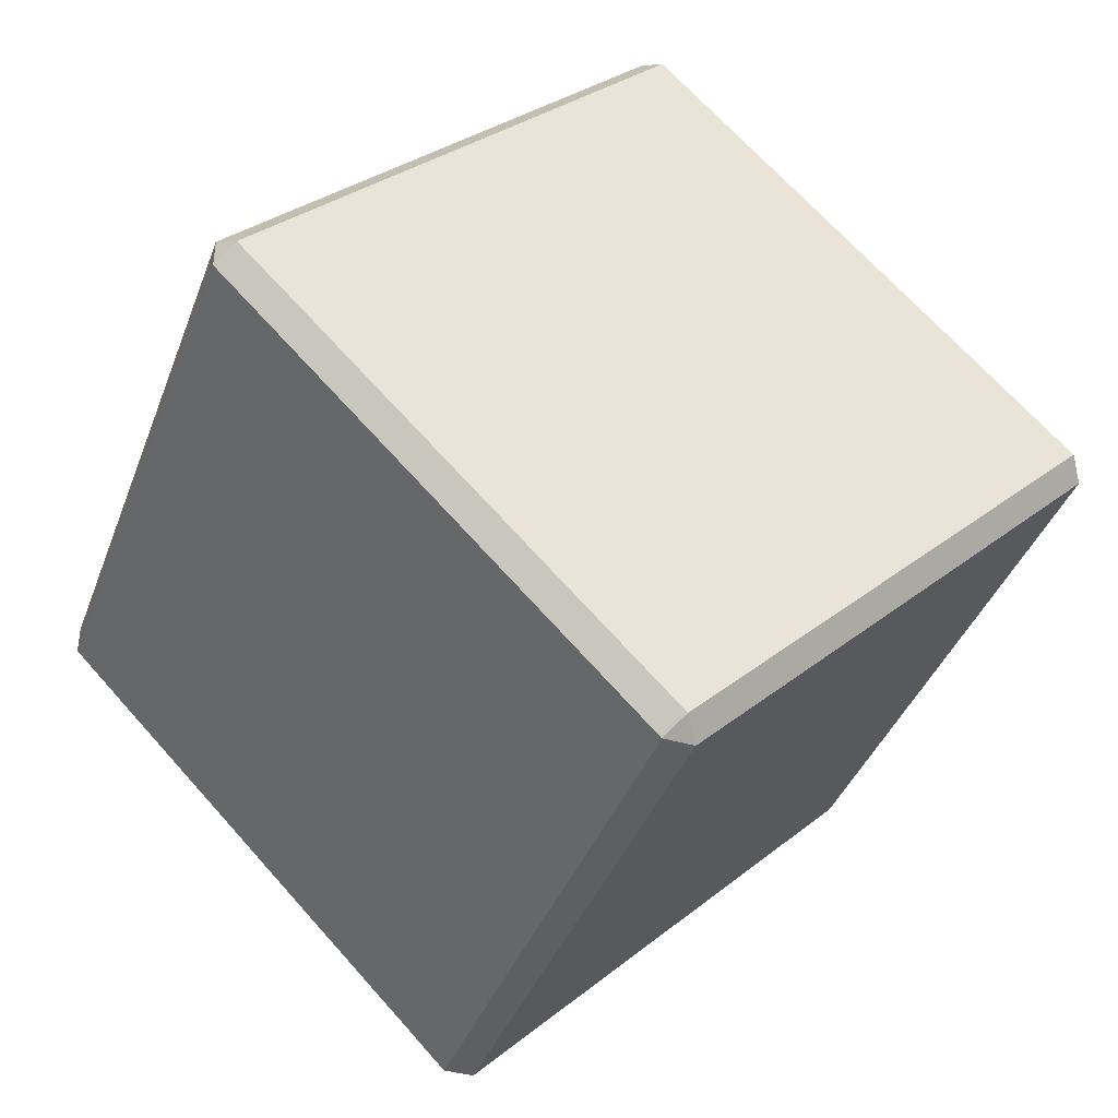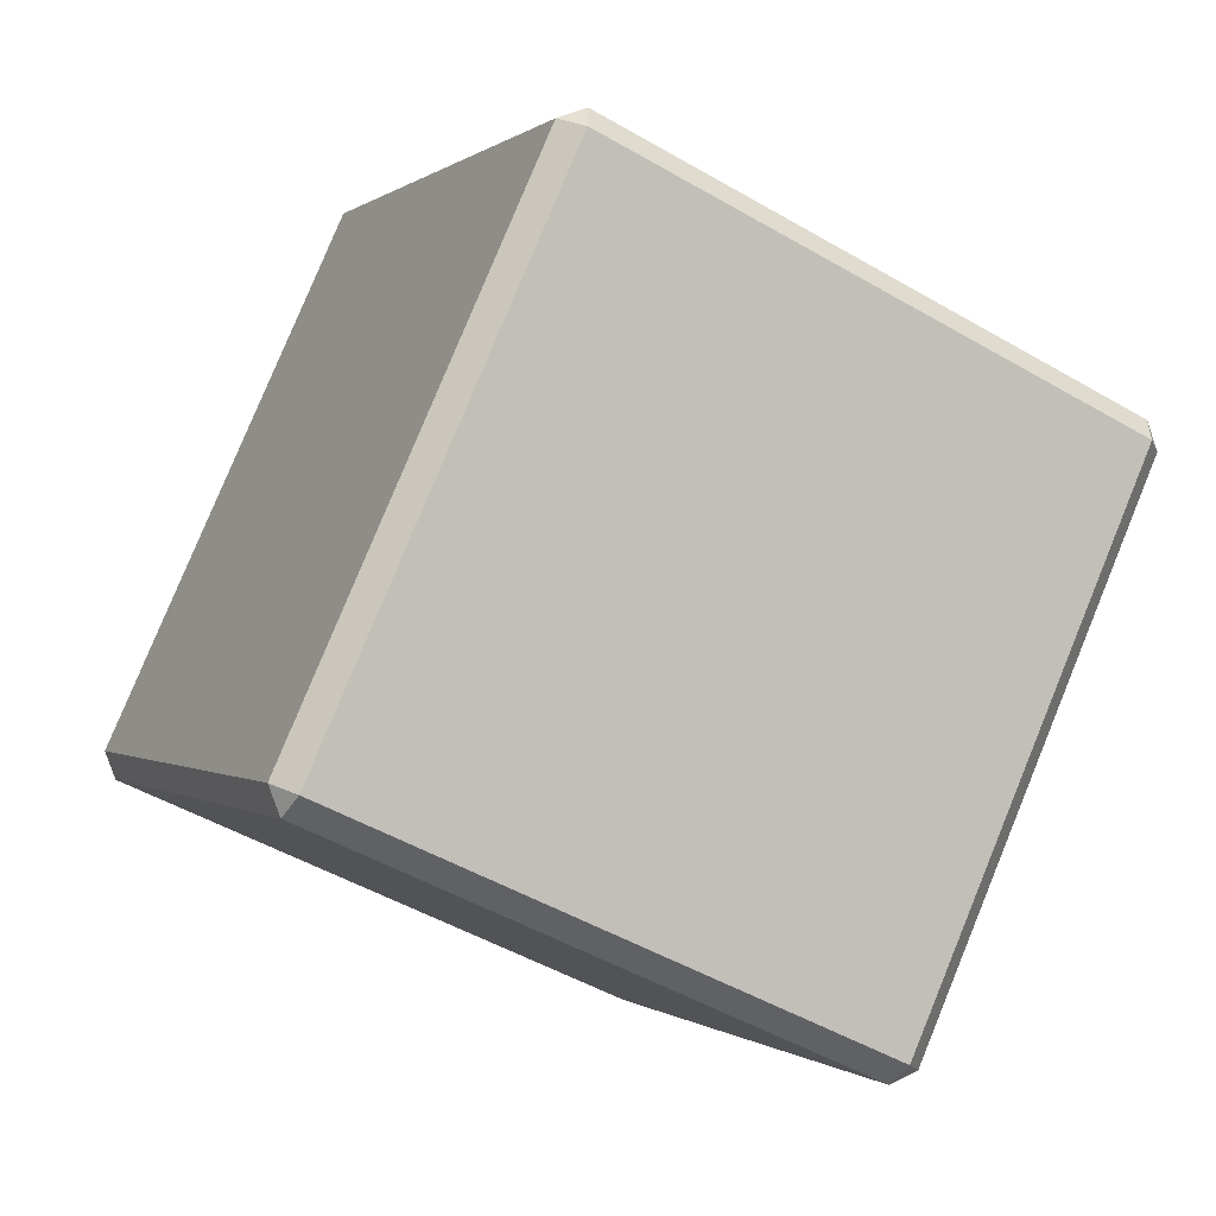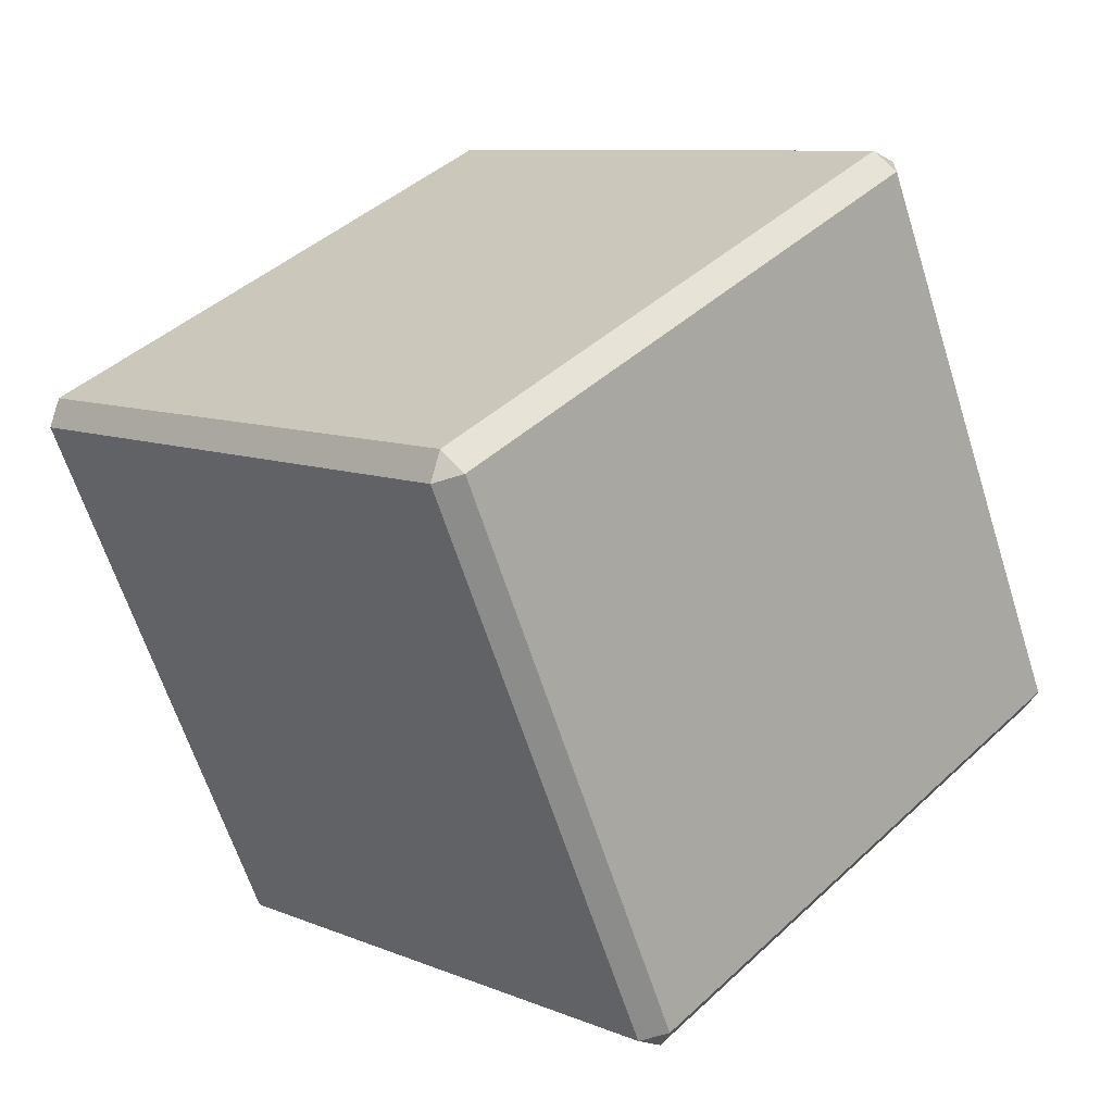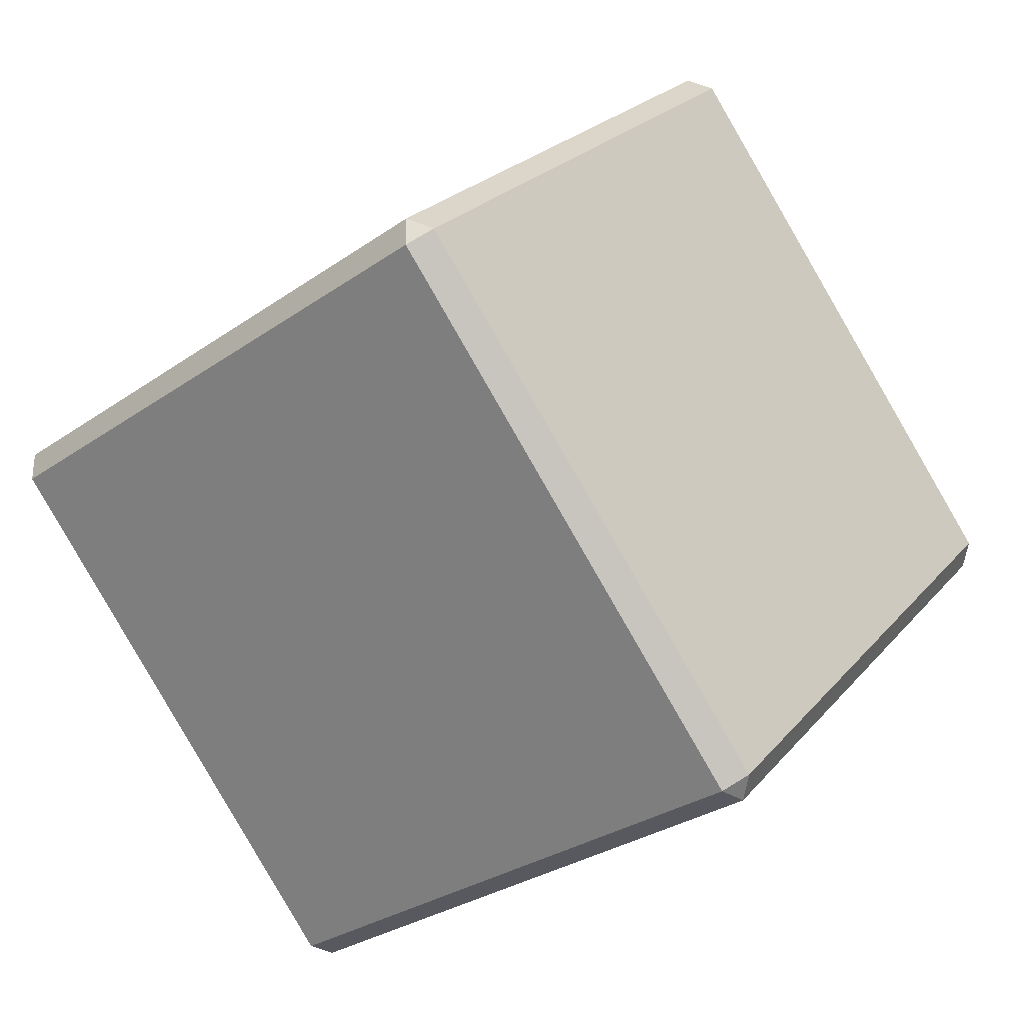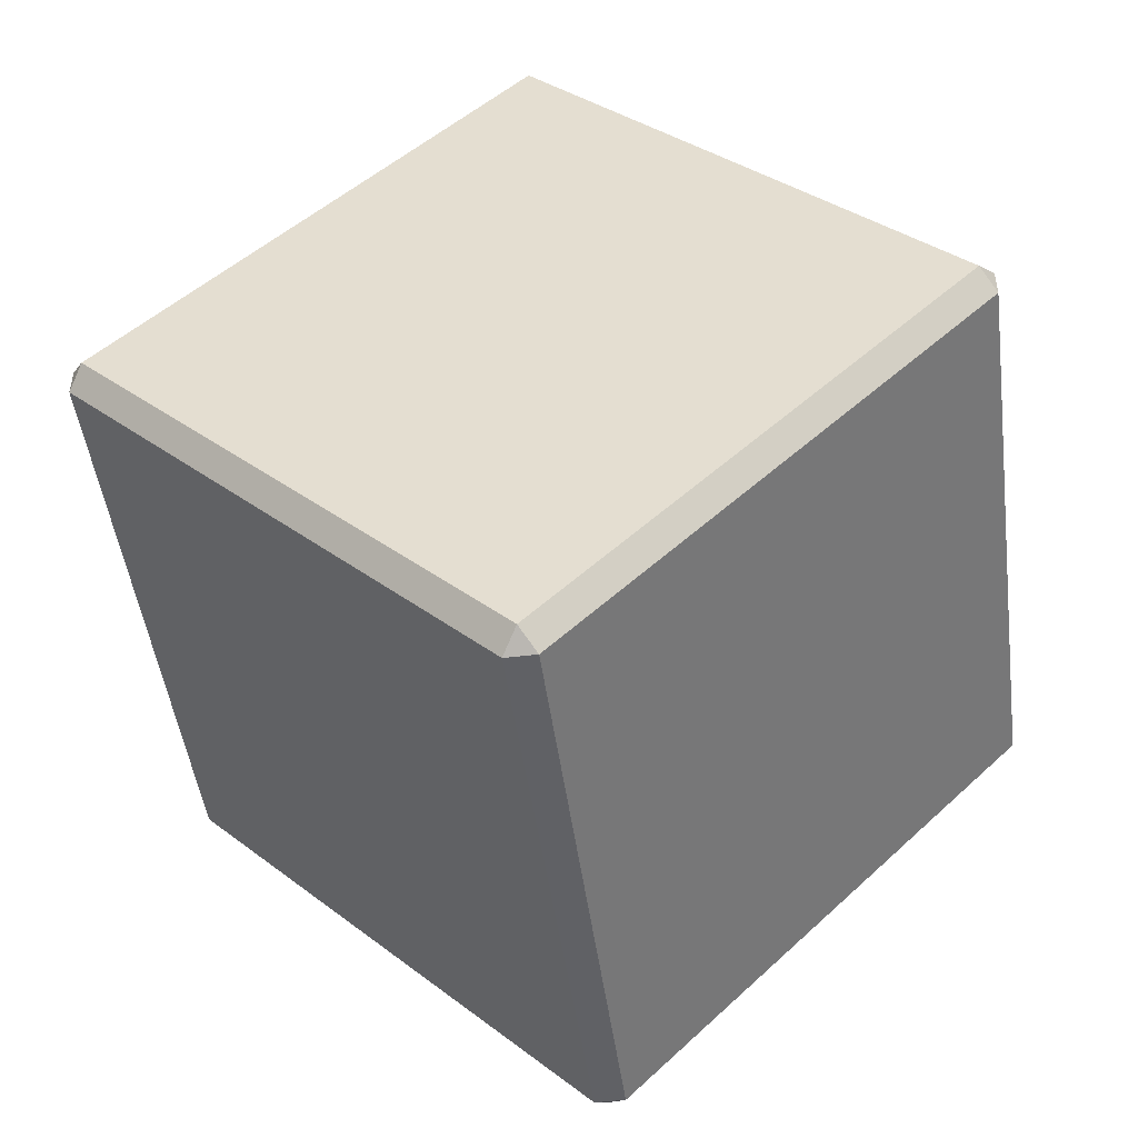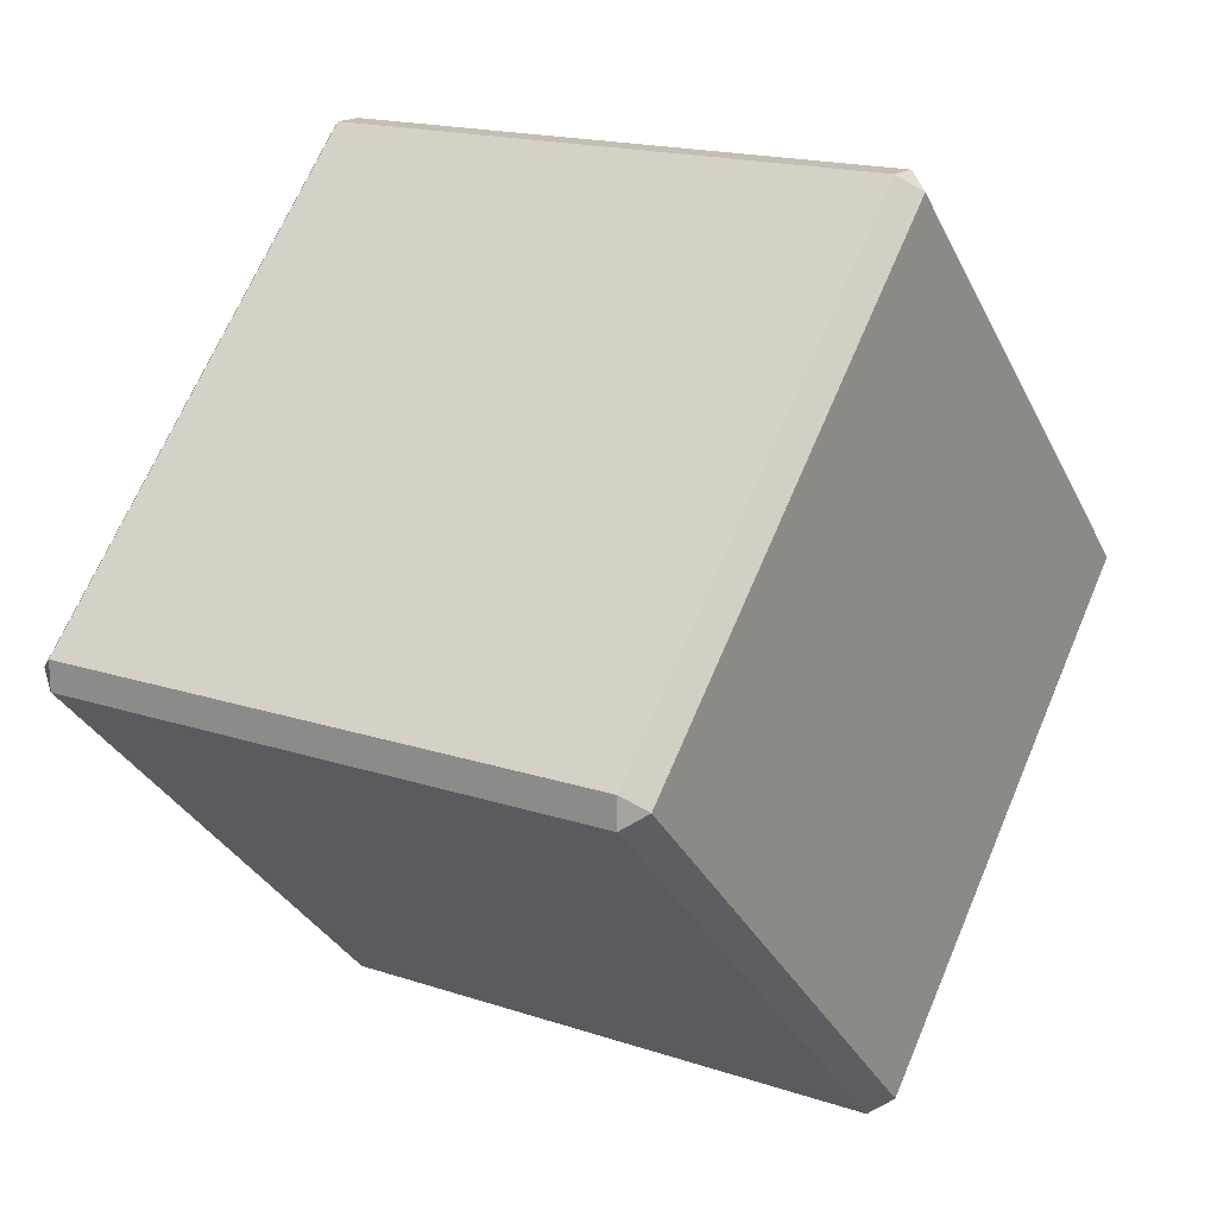
<metadata>
{"format":"obj","ext":"obj","renderer":"f3d","projection":"perspective","resolution":1024,"background":"white","views":[{"elev":-40.1,"azim":70.3,"up":"+Z"},{"elev":-50.1,"azim":147.5,"up":"+Y"},{"elev":-64.1,"azim":107.7,"up":"+Z"},{"elev":-30.3,"azim":45.1,"up":"+Y"},{"elev":-48.2,"azim":97.6,"up":"+Y"},{"elev":17.3,"azim":-146.4,"up":"+Y"}]}
</metadata>
<code>
g dice03
v 0.2759 0.4043 0.01414
v 0.2759 0.01414 0.4043
v -0.2759 0.01414 0.4043
v -0.2759 0.4043 0.01414
v -0.2759 -0.4043 0.01414
v -0.2759 -0.01414 0.4043
v 0.2759 -0.01414 0.4043
v 0.2759 -0.4043 0.01414
v 0.2959 -8.095e-11 -0.3901
v 0.2959 -0.3901 -1.173e-09
v 0.2959 0 0.3901
v 0.2959 0.3901 -1.173e-09
v -0.2759 -0.4043 -0.01414
v 0.2759 -0.4043 -0.01414
v 0.2759 -0.01414 -0.4043
v -0.2759 -0.01414 -0.4043
v -0.2759 0.4043 -0.01414
v -0.2759 0.01414 -0.4043
v 0.2759 0.01414 -0.4043
v 0.2759 0.4043 -0.01414
v -0.2959 -0.3901 -1.21e-09
v -0.2959 3.176e-11 -0.3901
v -0.2959 0.3901 -1.21e-09
v -0.2959 0 0.3901
v 0.2759 0.01414 0.4043
v 0.2859 0.007071 0.3972
v 0.2825 0 0.3995
v 0.2759 0 0.4043
v 0.2759 0.4043 0.01414
v 0.2825 0.3995 -1.012e-09
v 0.2859 0.3972 0.007071
v 0.2759 0.4043 -9.313e-10
v 0.2759 0.4043 -0.01414
v 0.2859 0.3972 -0.007071
v -0.2759 0.4043 0.01414
v -0.2859 0.3972 0.007071
v -0.2825 0.3995 -9.313e-10
v -0.2759 0.4043 -9.313e-10
v -0.2759 0.4043 -0.01414
v -0.2859 0.3972 -0.007071
v -0.2759 0.01414 0.4043
v -0.2759 0 0.4043
v -0.2825 0 0.3995
v -0.2859 0.007071 0.3972
v -0.2759 -0.01414 0.4043
v -0.2859 -0.007071 0.3972
v -0.2825 0 0.3995
v -0.2759 0 0.4043
v -0.2759 -0.4043 0.01414
v -0.2825 -0.3995 -1.024e-09
v -0.2859 -0.3972 0.007071
v -0.2759 -0.4043 -9.313e-10
v -0.2759 -0.4043 -0.01414
v -0.2859 -0.3972 -0.007071
v 0.2759 -0.4043 0.01414
v 0.2859 -0.3972 0.007071
v 0.2825 -0.3995 -9.313e-10
v 0.2759 -0.4043 -9.313e-10
v 0.2759 -0.4043 -0.01414
v 0.2859 -0.3972 -0.007071
v 0.2759 -0.01414 0.4043
v 0.2759 0 0.4043
v 0.2825 0 0.3995
v 0.2859 -0.007071 0.3972
v 0.2959 -0.3901 -1.173e-09
v 0.2859 -0.3972 -0.007071
v 0.2825 -0.3995 -9.313e-10
v 0.2859 -0.3972 0.007071
v 0.2959 -8.095e-11 -0.3901
v 0.2859 0.007071 -0.3972
v 0.2825 0 -0.3995
v 0.2859 -0.007071 -0.3972
v 0.2959 0.3901 -1.173e-09
v 0.2859 0.3972 0.007071
v 0.2825 0.3995 -1.012e-09
v 0.2859 0.3972 -0.007071
v 0.2959 0 0.3901
v 0.2859 -0.007071 0.3972
v 0.2825 0 0.3995
v 0.2859 0.007071 0.3972
v -0.2759 -0.01414 -0.4043
v -0.2759 0 -0.4043
v -0.2825 1.059e-11 -0.3995
v -0.2859 -0.007071 -0.3972
v 0.2759 -0.01414 -0.4043
v 0.2859 -0.007071 -0.3972
v 0.2825 0 -0.3995
v 0.2759 0 -0.4043
v -0.2759 0.01414 -0.4043
v -0.2859 0.007071 -0.3972
v -0.2825 1.059e-11 -0.3995
v -0.2759 0 -0.4043
v 0.2759 0.01414 -0.4043
v 0.2759 0 -0.4043
v 0.2825 0 -0.3995
v 0.2859 0.007071 -0.3972
v -0.2959 3.176e-11 -0.3901
v -0.2859 -0.007071 -0.3972
v -0.2825 1.059e-11 -0.3995
v -0.2859 0.007071 -0.3972
v -0.2959 -0.3901 -1.21e-09
v -0.2859 -0.3972 0.007071
v -0.2825 -0.3995 -1.024e-09
v -0.2859 -0.3972 -0.007071
v -0.2959 0 0.3901
v -0.2859 0.007071 0.3972
v -0.2825 0 0.3995
v -0.2859 -0.007071 0.3972
v -0.2959 0.3901 -1.21e-09
v -0.2859 0.3972 -0.007071
v -0.2825 0.3995 -9.313e-10
v -0.2859 0.3972 0.007071
v 0.2759 0.4043 0.01414
v 0.2859 0.3972 0.007071
v 0.2859 0.007071 0.3972
v 0.2759 0.01414 0.4043
v -0.2759 0.4043 0.01414
v 0.2759 0.4043 -9.313e-10
v 0.2759 0.4043 0.01414
v -0.2759 0.4043 -9.313e-10
v 0.2759 0.4043 -0.01414
v -0.2759 0.4043 -0.01414
v -0.2759 0.01414 0.4043
v -0.2859 0.007071 0.3972
v -0.2859 0.3972 0.007071
v -0.2759 0.4043 0.01414
v 0.2759 0.01414 0.4043
v 0.2759 0 0.4043
v -0.2759 0 0.4043
v -0.2759 0.01414 0.4043
v -0.2759 -0.4043 0.01414
v -0.2859 -0.3972 0.007071
v -0.2859 -0.007071 0.3972
v -0.2759 -0.01414 0.4043
v 0.2759 -0.4043 0.01414
v -0.2759 -0.4043 -9.313e-10
v -0.2759 -0.4043 0.01414
v 0.2759 -0.4043 -9.313e-10
v -0.2759 -0.4043 -0.01414
v 0.2759 -0.4043 -0.01414
v 0.2759 -0.01414 0.4043
v 0.2859 -0.007071 0.3972
v 0.2859 -0.3972 0.007071
v 0.2759 -0.4043 0.01414
v -0.2759 -0.01414 0.4043
v -0.2759 0 0.4043
v 0.2759 0 0.4043
v 0.2759 -0.01414 0.4043
v 0.2959 -8.095e-11 -0.3901
v 0.2859 -0.007071 -0.3972
v 0.2859 -0.3972 -0.007071
v 0.2959 -0.3901 -1.173e-09
v 0.2959 0.3901 -1.173e-09
v 0.2859 0.3972 -0.007071
v 0.2859 0.007071 -0.3972
v 0.2959 -8.095e-11 -0.3901
v 0.2959 0 0.3901
v 0.2859 0.007071 0.3972
v 0.2859 0.3972 0.007071
v 0.2959 0.3901 -1.173e-09
v 0.2959 -0.3901 -1.173e-09
v 0.2859 -0.3972 0.007071
v 0.2859 -0.007071 0.3972
v 0.2959 0 0.3901
v -0.2759 -0.01414 -0.4043
v -0.2859 -0.007071 -0.3972
v -0.2859 -0.3972 -0.007071
v -0.2759 -0.4043 -0.01414
v 0.2759 -0.01414 -0.4043
v 0.2759 0 -0.4043
v -0.2759 0 -0.4043
v -0.2759 -0.01414 -0.4043
v 0.2759 -0.4043 -0.01414
v 0.2859 -0.3972 -0.007071
v 0.2859 -0.007071 -0.3972
v 0.2759 -0.01414 -0.4043
v -0.2759 0.4043 -0.01414
v -0.2859 0.3972 -0.007071
v -0.2859 0.007071 -0.3972
v -0.2759 0.01414 -0.4043
v 0.2759 0.01414 -0.4043
v 0.2859 0.007071 -0.3972
v 0.2859 0.3972 -0.007071
v 0.2759 0.4043 -0.01414
v -0.2759 0.01414 -0.4043
v -0.2759 0 -0.4043
v 0.2759 0 -0.4043
v 0.2759 0.01414 -0.4043
v -0.2959 -0.3901 -1.21e-09
v -0.2859 -0.3972 -0.007071
v -0.2859 -0.007071 -0.3972
v -0.2959 3.176e-11 -0.3901
v -0.2959 0 0.3901
v -0.2859 -0.007071 0.3972
v -0.2859 -0.3972 0.007071
v -0.2959 -0.3901 -1.21e-09
v -0.2959 0.3901 -1.21e-09
v -0.2859 0.3972 0.007071
v -0.2859 0.007071 0.3972
v -0.2959 0 0.3901
v -0.2959 3.176e-11 -0.3901
v -0.2859 0.007071 -0.3972
v -0.2859 0.3972 -0.007071
v -0.2959 0.3901 -1.21e-09
g dice03_0
f 3 2 1
f 4 3 1
f 7 6 5
f 8 7 5
f 11 10 9
f 12 11 9
f 15 14 13
f 16 15 13
f 19 18 17
f 20 19 17
f 23 22 21
f 24 23 21
f 27 26 25
f 28 27 25
f 31 30 29
f 30 32 29
f 32 30 33
f 30 34 33
f 37 36 35
f 38 37 35
f 37 38 39
f 40 37 39
f 43 42 41
f 44 43 41
f 47 46 45
f 48 47 45
f 51 50 49
f 50 52 49
f 52 50 53
f 50 54 53
f 57 56 55
f 58 57 55
f 57 58 59
f 60 57 59
f 63 62 61
f 64 63 61
f 67 66 65
f 68 67 65
f 71 70 69
f 72 71 69
f 75 74 73
f 76 75 73
f 79 78 77
f 80 79 77
f 83 82 81
f 84 83 81
f 87 86 85
f 88 87 85
f 91 90 89
f 92 91 89
f 95 94 93
f 96 95 93
f 99 98 97
f 100 99 97
f 103 102 101
f 104 103 101
f 107 106 105
f 108 107 105
f 111 110 109
f 112 111 109
f 115 114 113
f 116 115 113
f 119 118 117
f 118 120 117
f 120 118 121
f 122 120 121
f 125 124 123
f 126 125 123
f 129 128 127
f 130 129 127
f 133 132 131
f 134 133 131
f 137 136 135
f 136 138 135
f 138 136 139
f 140 138 139
f 143 142 141
f 144 143 141
f 147 146 145
f 148 147 145
f 151 150 149
f 152 151 149
f 155 154 153
f 156 155 153
f 159 158 157
f 160 159 157
f 163 162 161
f 164 163 161
f 167 166 165
f 168 167 165
f 171 170 169
f 172 171 169
f 175 174 173
f 176 175 173
f 179 178 177
f 180 179 177
f 183 182 181
f 184 183 181
f 187 186 185
f 188 187 185
f 191 190 189
f 192 191 189
f 195 194 193
f 196 195 193
f 199 198 197
f 200 199 197
f 203 202 201
f 204 203 201

</code>
